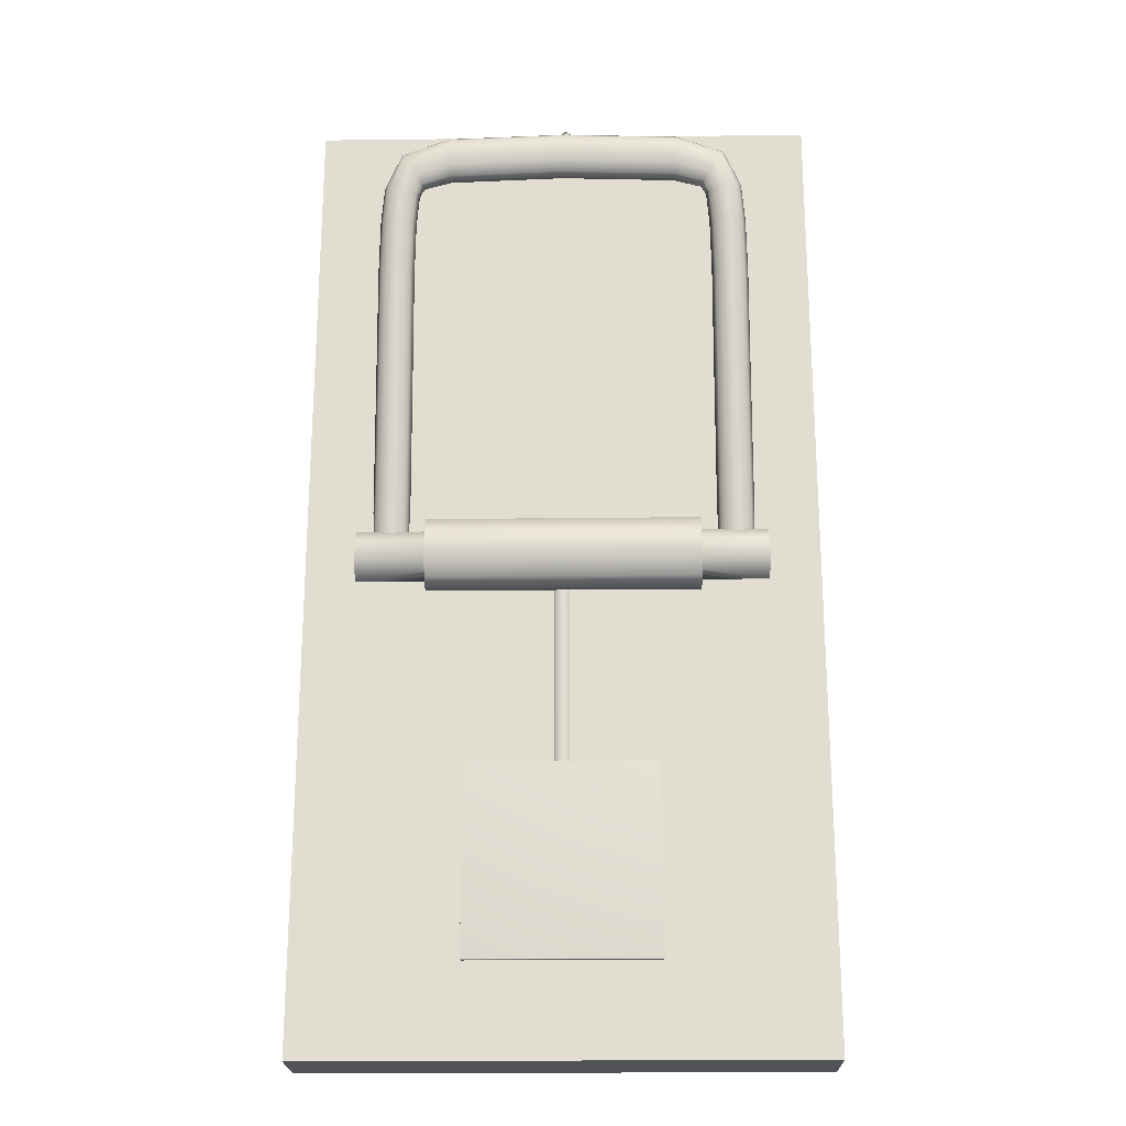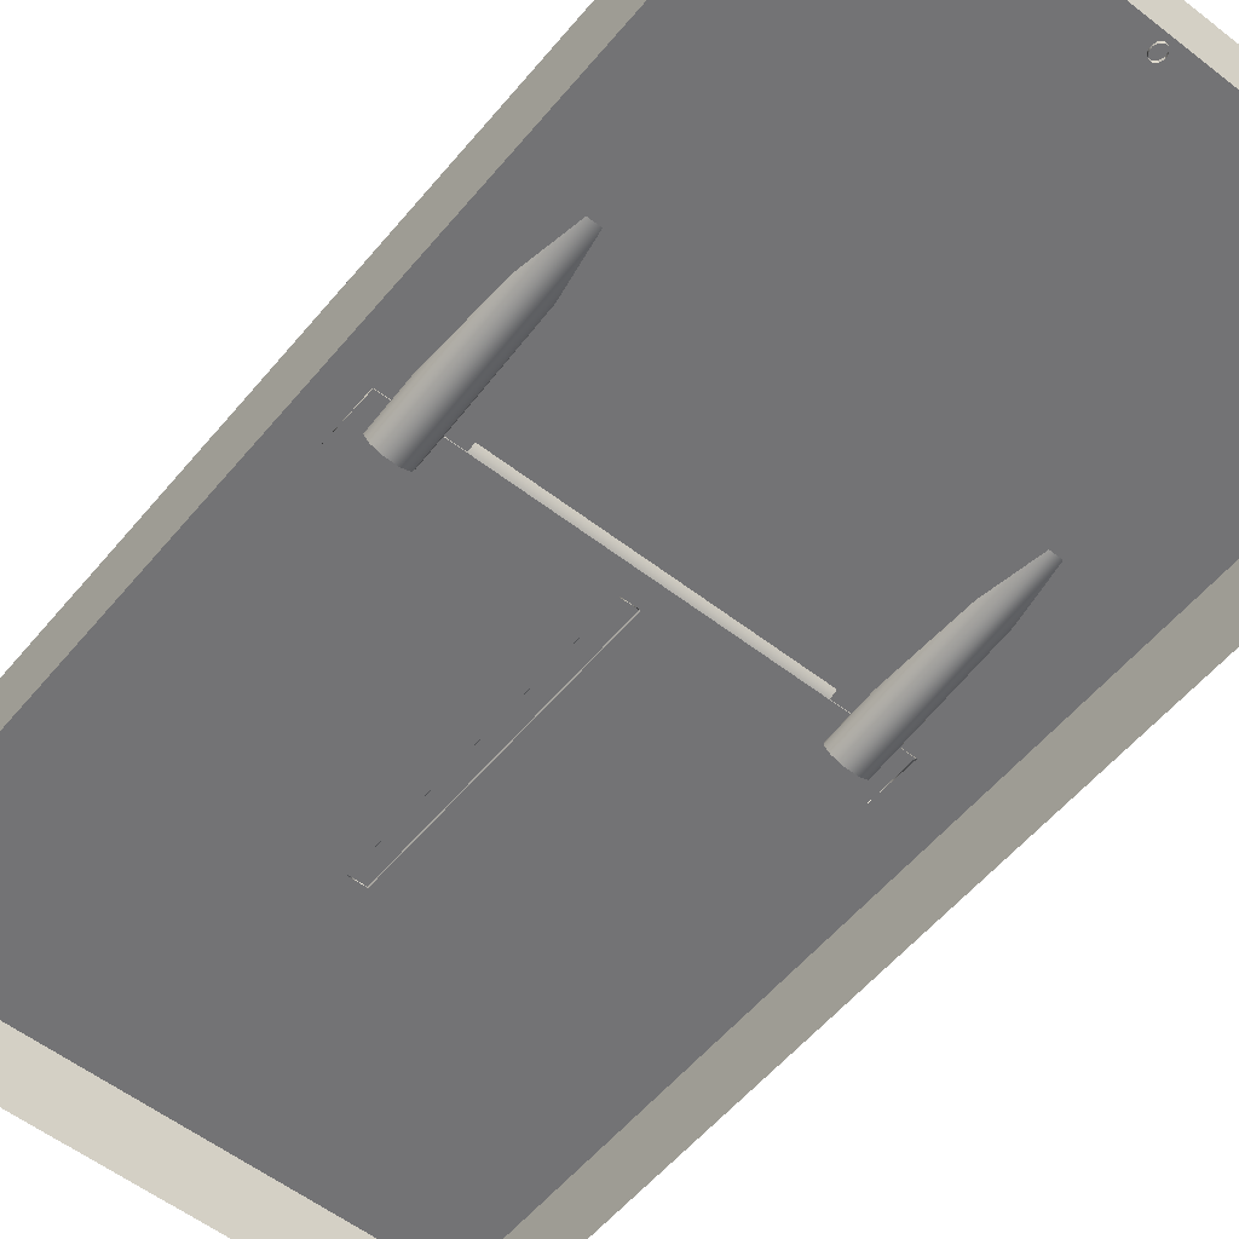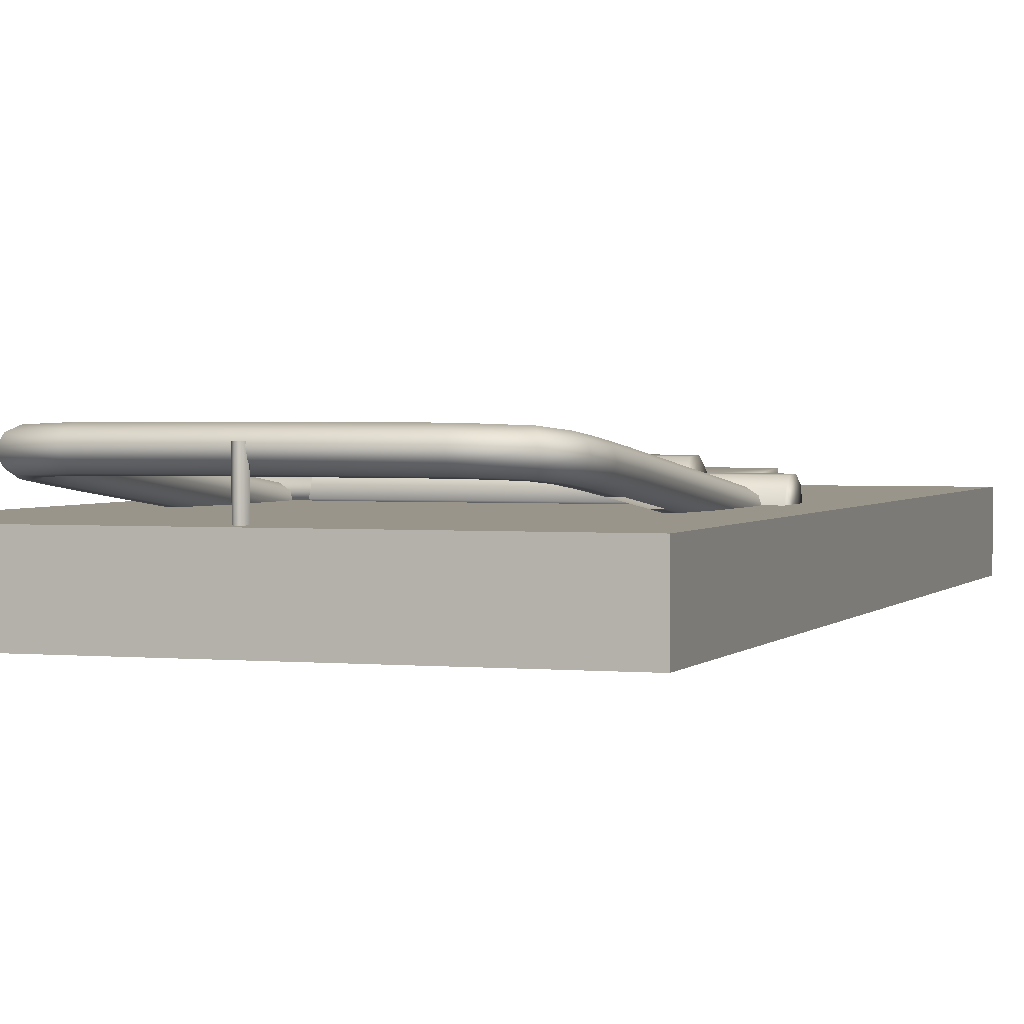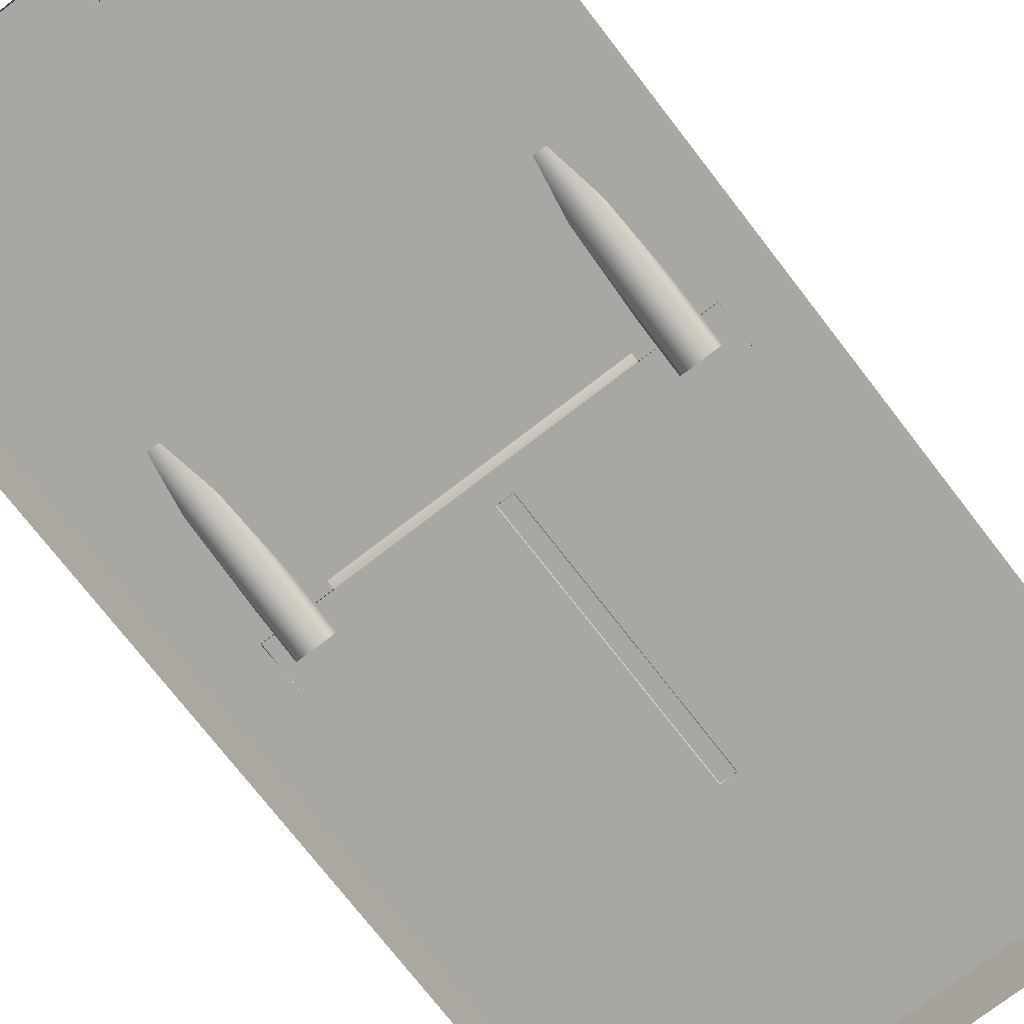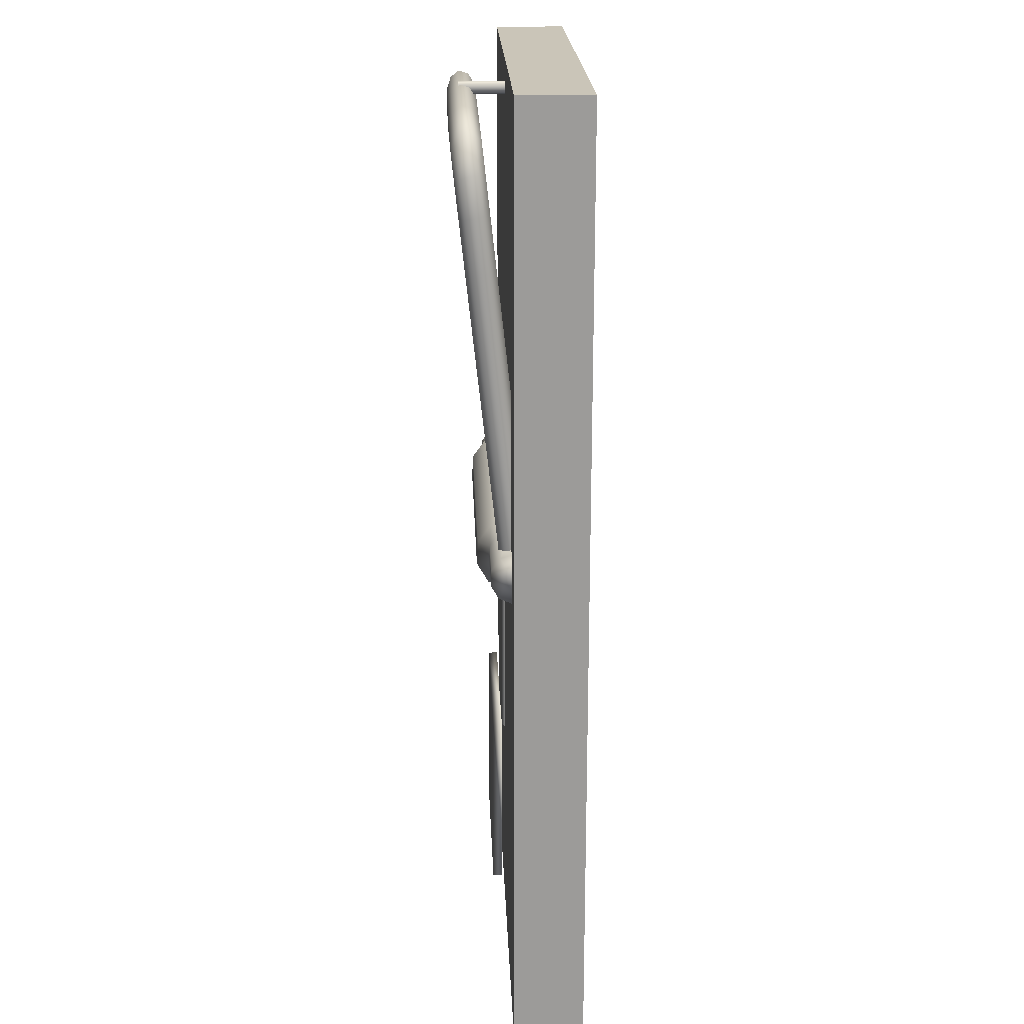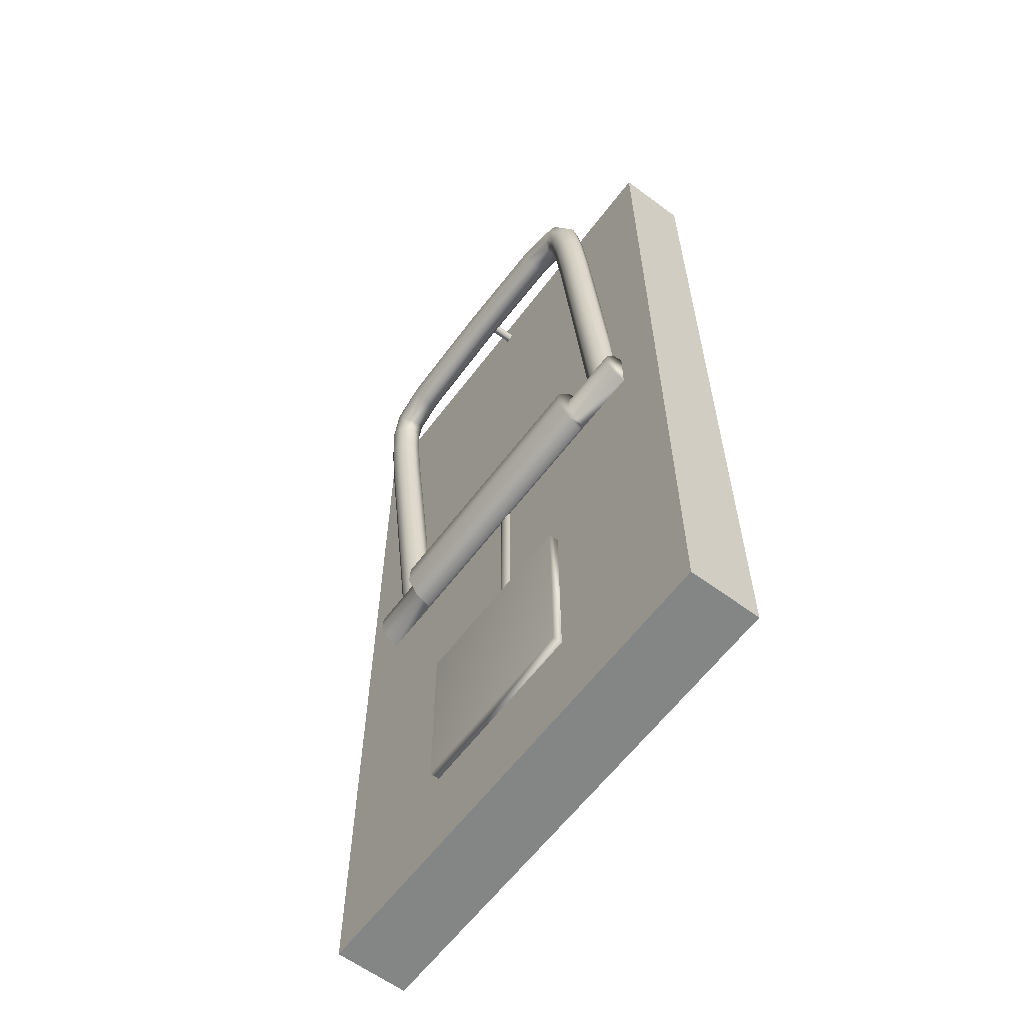
<metadata>
{"format":"obj","ext":"obj","renderer":"f3d","projection":"perspective","resolution":1024,"background":"white","views":[{"elev":-21.7,"azim":-178.8,"up":"+Z"},{"elev":-56.0,"azim":-39.1,"up":"+Y"},{"elev":2.0,"azim":18.9,"up":"+Y"},{"elev":-74.4,"azim":37.7,"up":"+Y"},{"elev":20.5,"azim":-92.1,"up":"+Z"},{"elev":-61.6,"azim":-127.0,"up":"+Z"}]}
</metadata>
<code>
g default
v -0.7656 0.6562 -1.731
v 0.7656 0.6562 -1.731
v -0.7656 0.7358 -1.731
v 0.7656 0.7358 -1.731
v -0.7656 0.7358 -3.262
v 0.7656 0.7358 -3.262
v -0.7656 0.6562 -3.262
v 0.7656 0.6562 -3.262
v 1.669 0.7094 -0.133
v 1.669 0.6021 -0.1808
v 1.669 0.5826 0.2502
v 1.669 0.6936 0.2157
v 1.669 0.7659 0.112
v 1.669 0.7719 -0.02116
v -1.669 0.7094 -0.133
v -1.669 0.6021 -0.1808
v -1.669 0.5826 0.2502
v -1.669 0.6936 0.2157
v -1.669 0.7659 0.112
v -1.669 0.7719 -0.02116
v 1.669 0.5923 0.03469
v -1.669 0.5923 0.03469
v -1.121 0.5826 0.2502
v -1.121 0.6936 0.2157
v -1.121 0.7659 0.112
v -1.121 0.7719 -0.02116
v -1.121 0.7094 -0.133
v -1.121 0.6021 -0.1808
v 1.101 0.5826 0.2502
v 1.101 0.6936 0.2157
v 1.101 0.7659 0.112
v 1.101 0.7719 -0.02116
v 1.101 0.7094 -0.133
v 1.101 0.6021 -0.1808
v -1.121 0.6151 0.3546
v -1.121 0.7547 0.2991
v 1.101 0.6151 0.3546
v 1.101 0.7547 0.2991
v -1.121 0.8653 0.1458
v 1.101 0.8653 0.1458
v -1.121 0.8742 -0.04538
v 1.101 0.8742 -0.04538
v -1.121 0.7793 -0.2096
v 1.101 0.7793 -0.2096
v 1.101 0.6466 -0.2807
v -1.121 0.6466 -0.2807
v -0.07701 0.9878 3.716
v -0.08248 0.9877 3.747
v 0.001901 0.9877 3.742
v -0.008711 0.9878 3.712
v -0.03136 0.9878 3.694
v -0.05745 0.9878 3.695
v -0.07701 0.5825 3.716
v -0.08248 0.5826 3.747
v 0.001901 0.5826 3.742
v -0.008711 0.5825 3.712
v -0.03136 0.5825 3.694
v -0.05745 0.5825 3.695
v -0.04029 0.9877 3.744
v -0.07301 0.9876 3.778
v -0.004777 0.9876 3.773
v -0.02505 0.9876 3.794
v -0.05111 0.9876 3.795
v -0.07301 0.5827 3.778
v -0.004777 0.5827 3.773
v -0.02505 0.5827 3.794
v -0.05111 0.5827 3.795
v 0.05093 0.6157 0.06685
v 0.06545 0.5943 0.06685
v -0.06545 0.5904 0.06685
v -0.05496 0.6125 0.06685
v -0.02349 0.6269 0.06685
v 0.01696 0.6281 0.06685
v 0.05093 0.6157 -2.101
v 0.06545 0.5943 -2.101
v -0.06545 0.5904 -2.101
v -0.05496 0.6125 -2.101
v -0.02349 0.6269 -2.101
v 0.01696 0.6281 -2.101
v 0 0.5923 0.06685
v 0 0.5923 -2.101
v -2.09 -0.00096 3.987
v 2.081 -0.00096 3.987
v -2.09 0.6011 3.987
v 2.081 0.6011 3.987
v -2.09 0.6011 -3.998
v 2.081 0.6011 -3.998
v -2.09 -0.00096 -3.998
v 2.081 -0.00096 -3.998
v 1.271 0.6341 0.02414
v 1.347 0.6807 0.01423
v 1.441 0.6807 0.01423
v 1.517 0.6341 0.02414
v 1.546 0.5589 0.04018
v 1.517 0.4836 0.05622
v 1.441 0.4371 0.06613
v 1.347 0.4371 0.06613
v 1.271 0.4836 0.05622
v 1.242 0.5589 0.04018
v 1.271 0.6788 0.4284
v 1.347 0.7253 0.4185
v 1.441 0.7253 0.4185
v 1.517 0.6788 0.4284
v 1.546 0.6035 0.4444
v 1.517 0.5282 0.4605
v 1.441 0.4817 0.4704
v 1.347 0.4817 0.4704
v 1.271 0.5282 0.4605
v 1.242 0.6035 0.4444
v 1.271 0.8245 1.749
v 1.271 0.9083 2.507
v 1.261 0.9556 2.936
v 1.236 0.9849 3.201
v 1.186 0.9953 3.295
v 0.94 1.003 3.363
v -0.01019 1.006 3.395
v 1.347 0.8711 1.739
v 1.347 0.9549 2.498
v 1.337 1.003 2.932
v 1.311 1.034 3.212
v 1.235 1.051 3.365
v 0.9455 1.061 3.455
v -0.01019 1.064 3.486
v 1.441 0.8711 1.739
v 1.441 0.9549 2.498
v 1.431 1.004 2.939
v 1.403 1.036 3.236
v 1.295 1.062 3.464
v 0.9524 1.074 3.58
v -0.01019 1.078 3.611
v 1.517 0.8246 1.749
v 1.517 0.9083 2.507
v 1.507 0.9576 2.953
v 1.478 0.992 3.265
v 1.343 1.024 3.553
v 0.9579 1.039 3.691
v -0.01019 1.042 3.722
v 1.546 0.7493 1.765
v 1.546 0.8331 2.523
v 1.535 0.8825 2.971
v 1.507 0.9175 3.288
v 1.362 0.9519 3.6
v 0.96 0.968 3.746
v -0.01019 0.9714 3.777
v 1.517 0.674 1.781
v 1.517 0.7578 2.54
v 1.507 0.807 2.985
v 1.478 0.8414 3.297
v 1.343 0.8733 3.585
v 0.9579 0.8885 3.723
v -0.01019 0.8919 3.754
v 1.441 0.6275 1.791
v 1.441 0.7113 2.55
v 1.431 0.76 2.991
v 1.403 0.7928 3.288
v 1.295 0.818 3.516
v 0.9524 0.8307 3.632
v -0.01019 0.8342 3.663
v 1.347 0.6274 1.791
v 1.347 0.7113 2.55
v 1.337 0.7593 2.984
v 1.311 0.7901 3.264
v 1.235 0.8071 3.417
v 0.9455 0.8169 3.507
v -0.01019 0.8204 3.538
v 1.271 0.674 1.781
v 1.271 0.7578 2.539
v 1.261 0.8051 2.968
v 1.236 0.8343 3.233
v 1.186 0.8447 3.327
v 0.94 0.8523 3.395
v -0.01019 0.8558 3.427
v 1.242 0.7493 1.765
v 1.242 0.833 2.523
v 1.232 0.8801 2.949
v 1.207 0.9087 3.208
v 1.168 0.9166 3.28
v 0.9379 0.9233 3.341
v -0.01019 0.9268 3.372
v -1.292 0.6341 0.02414
v -1.368 0.6807 0.01423
v -1.462 0.6807 0.01423
v -1.538 0.6341 0.02414
v -1.567 0.5589 0.04018
v -1.538 0.4836 0.05622
v -1.462 0.4371 0.06613
v -1.368 0.4371 0.06613
v -1.292 0.4836 0.05622
v -1.263 0.5589 0.04018
v -1.292 0.6788 0.4284
v -1.368 0.7253 0.4185
v -1.462 0.7253 0.4185
v -1.538 0.6788 0.4284
v -1.567 0.6035 0.4444
v -1.538 0.5282 0.4605
v -1.462 0.4817 0.4704
v -1.368 0.4817 0.4704
v -1.292 0.5282 0.4605
v -1.263 0.6035 0.4444
v -1.292 0.8245 1.749
v -1.293 0.9083 2.507
v -1.282 0.9556 2.936
v -1.257 0.9849 3.201
v -1.207 0.9953 3.295
v -0.961 1.003 3.363
v -1.368 0.8711 1.739
v -1.369 0.9549 2.498
v -1.358 1.003 2.932
v -1.332 1.034 3.212
v -1.256 1.051 3.365
v -0.9665 1.061 3.455
v -1.462 0.8711 1.739
v -1.463 0.9549 2.498
v -1.452 1.004 2.939
v -1.425 1.036 3.236
v -1.316 1.062 3.464
v -0.9734 1.074 3.58
v -1.538 0.8246 1.749
v -1.539 0.9083 2.507
v -1.528 0.9576 2.953
v -1.499 0.992 3.265
v -1.364 1.024 3.553
v -0.9789 1.039 3.691
v -1.567 0.7493 1.765
v -1.568 0.8331 2.523
v -1.557 0.8825 2.971
v -1.528 0.9175 3.288
v -1.383 0.9519 3.6
v -0.9811 0.968 3.746
v -1.538 0.674 1.781
v -1.539 0.7578 2.54
v -1.528 0.807 2.985
v -1.499 0.8414 3.297
v -1.364 0.8733 3.585
v -0.9789 0.8885 3.723
v -1.462 0.6275 1.791
v -1.463 0.7113 2.55
v -1.452 0.76 2.991
v -1.425 0.7928 3.288
v -1.316 0.818 3.516
v -0.9734 0.8307 3.632
v -1.368 0.6274 1.791
v -1.369 0.7113 2.55
v -1.358 0.7593 2.984
v -1.332 0.7901 3.264
v -1.256 0.8071 3.417
v -0.9665 0.8169 3.507
v -1.292 0.674 1.781
v -1.293 0.7578 2.539
v -1.282 0.8051 2.968
v -1.257 0.8343 3.233
v -1.207 0.8447 3.327
v -0.961 0.8523 3.395
v -1.263 0.7493 1.765
v -1.264 0.833 2.523
v -1.253 0.8801 2.949
v -1.229 0.9087 3.208
v -1.189 0.9166 3.28
v -0.9589 0.9233 3.341
g MouseTrap_LP
f 1 2 4 3
f 3 4 6 5
f 5 6 8 7
f 2 8 6 4
f 7 1 3 5
f 27 28 16 15
f 23 24 18 17
f 24 25 19 18
f 25 26 20 19
f 26 27 15 20
f 10 9 21
f 12 11 21
f 13 12 21
f 14 13 21
f 9 14 21
f 15 16 22
f 17 18 22
f 18 19 22
f 19 20 22
f 20 15 22
f 36 35 37 38
f 39 36 38 40
f 41 39 40 42
f 43 41 42 44
f 44 45 46 43
f 30 29 11 12
f 31 30 12 13
f 32 31 13 14
f 33 32 14 9
f 10 34 33 9
f 24 23 35 36
f 23 29 37 35
f 29 30 38 37
f 25 24 36 39
f 30 31 40 38
f 26 25 39 41
f 31 32 42 40
f 27 26 41 43
f 32 33 44 42
f 33 34 45 44
f 34 28 46 45
f 28 27 43 46
f 47 53 54 48
f 50 56 57 51
f 51 57 58 52
f 52 58 53 47
f 48 59 47
f 50 59 49
f 51 59 50
f 52 59 51
f 47 59 52
f 60 48 54 64
f 49 61 65 55
f 61 62 66 65
f 62 63 67 66
f 63 60 64 67
f 48 60 59
f 61 49 59
f 62 61 59
f 63 62 59
f 60 63 59
f 49 55 56 50
f 68 69 75 74
f 70 71 77 76
f 71 72 78 77
f 72 73 79 78
f 73 68 74 79
f 69 68 80
f 71 70 80
f 72 71 80
f 73 72 80
f 68 73 80
f 74 75 81
f 76 77 81
f 77 78 81
f 78 79 81
f 79 74 81
f 82 83 85 84
f 84 85 87 86
f 86 87 89 88
f 83 89 87 85
f 88 82 84 86
f 90 100 101 91
f 91 101 102 92
f 92 102 103 93
f 93 103 104 94
f 94 104 105 95
f 95 105 106 96
f 96 106 107 97
f 97 107 108 98
f 98 108 109 99
f 99 109 100 90
f 100 110 117 101
f 110 111 118 117
f 111 112 119 118
f 112 113 120 119
f 113 114 121 120
f 114 115 122 121
f 115 116 123 122
f 101 117 124 102
f 117 118 125 124
f 118 119 126 125
f 119 120 127 126
f 120 121 128 127
f 121 122 129 128
f 122 123 130 129
f 102 124 131 103
f 124 125 132 131
f 125 126 133 132
f 126 127 134 133
f 127 128 135 134
f 128 129 136 135
f 129 130 137 136
f 103 131 138 104
f 131 132 139 138
f 132 133 140 139
f 133 134 141 140
f 134 135 142 141
f 135 136 143 142
f 136 137 144 143
f 104 138 145 105
f 138 139 146 145
f 139 140 147 146
f 140 141 148 147
f 141 142 149 148
f 142 143 150 149
f 143 144 151 150
f 105 145 152 106
f 145 146 153 152
f 146 147 154 153
f 147 148 155 154
f 148 149 156 155
f 149 150 157 156
f 150 151 158 157
f 106 152 159 107
f 153 154 161 160
f 154 155 162 161
f 155 156 163 162
f 156 157 164 163
f 157 158 165 164
f 107 159 166 108
f 159 160 167 166
f 160 161 168 167
f 161 162 169 168
f 162 163 170 169
f 163 164 171 170
f 164 165 172 171
f 108 166 173 109
f 166 167 174 173
f 167 168 175 174
f 168 169 176 175
f 169 170 177 176
f 170 171 178 177
f 171 172 179 178
f 109 173 110 100
f 173 174 111 110
f 174 175 112 111
f 175 176 113 112
f 176 177 114 113
f 177 178 115 114
f 178 179 116 115
f 180 181 191 190
f 181 182 192 191
f 182 183 193 192
f 183 184 194 193
f 184 185 195 194
f 185 186 196 195
f 186 187 197 196
f 187 188 198 197
f 188 189 199 198
f 189 180 190 199
f 190 191 206 200
f 200 206 207 201
f 201 207 208 202
f 202 208 209 203
f 203 209 210 204
f 204 210 211 205
f 205 211 123 116
f 191 192 212 206
f 206 212 213 207
f 207 213 214 208
f 208 214 215 209
f 209 215 216 210
f 210 216 217 211
f 211 217 130 123
f 192 193 218 212
f 212 218 219 213
f 213 219 220 214
f 214 220 221 215
f 215 221 222 216
f 216 222 223 217
f 217 223 137 130
f 193 194 224 218
f 218 224 225 219
f 219 225 226 220
f 220 226 227 221
f 221 227 228 222
f 222 228 229 223
f 223 229 144 137
f 194 195 230 224
f 224 230 231 225
f 225 231 232 226
f 226 232 233 227
f 227 233 234 228
f 228 234 235 229
f 229 235 151 144
f 195 196 236 230
f 230 236 237 231
f 231 237 238 232
f 232 238 239 233
f 233 239 240 234
f 234 240 241 235
f 235 241 158 151
f 196 197 242 236
f 236 242 243 237
f 237 243 244 238
f 238 244 245 239
f 239 245 246 240
f 240 246 247 241
f 241 247 165 158
f 197 198 248 242
f 242 248 249 243
f 243 249 250 244
f 244 250 251 245
f 245 251 252 246
f 246 252 253 247
f 247 253 172 165
f 198 199 254 248
f 248 254 255 249
f 249 255 256 250
f 250 256 257 251
f 251 257 258 252
f 252 258 259 253
f 253 259 179 172
f 199 190 200 254
f 254 200 201 255
f 255 201 202 256
f 256 202 203 257
f 257 203 204 258
f 258 204 205 259
f 259 205 116 179

</code>
